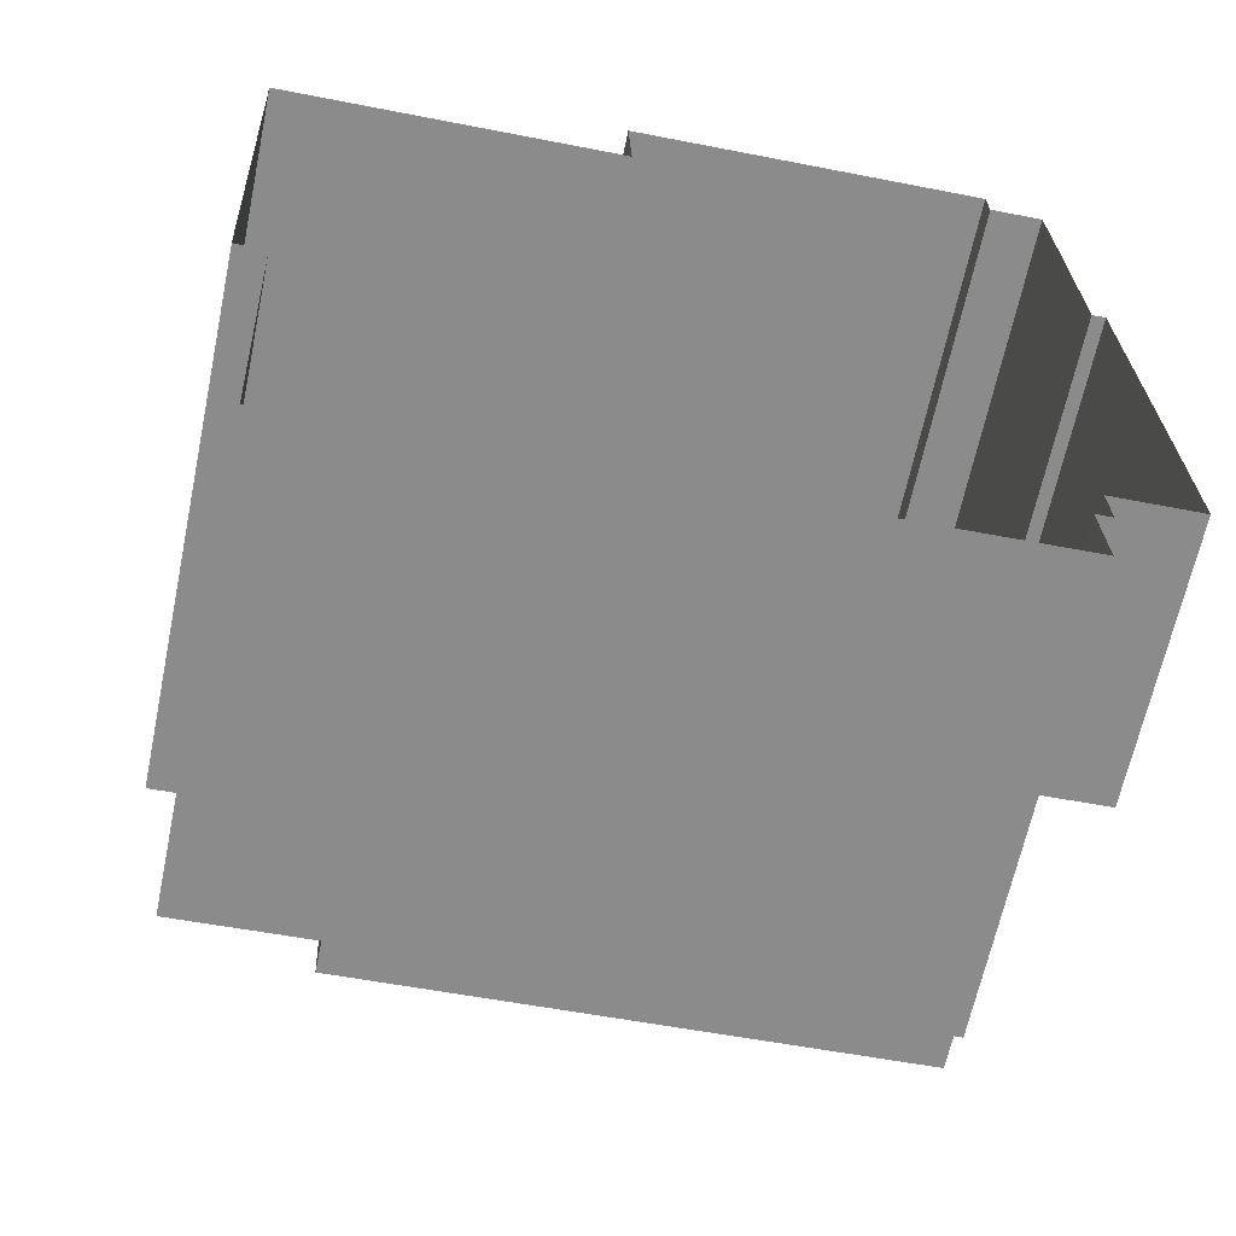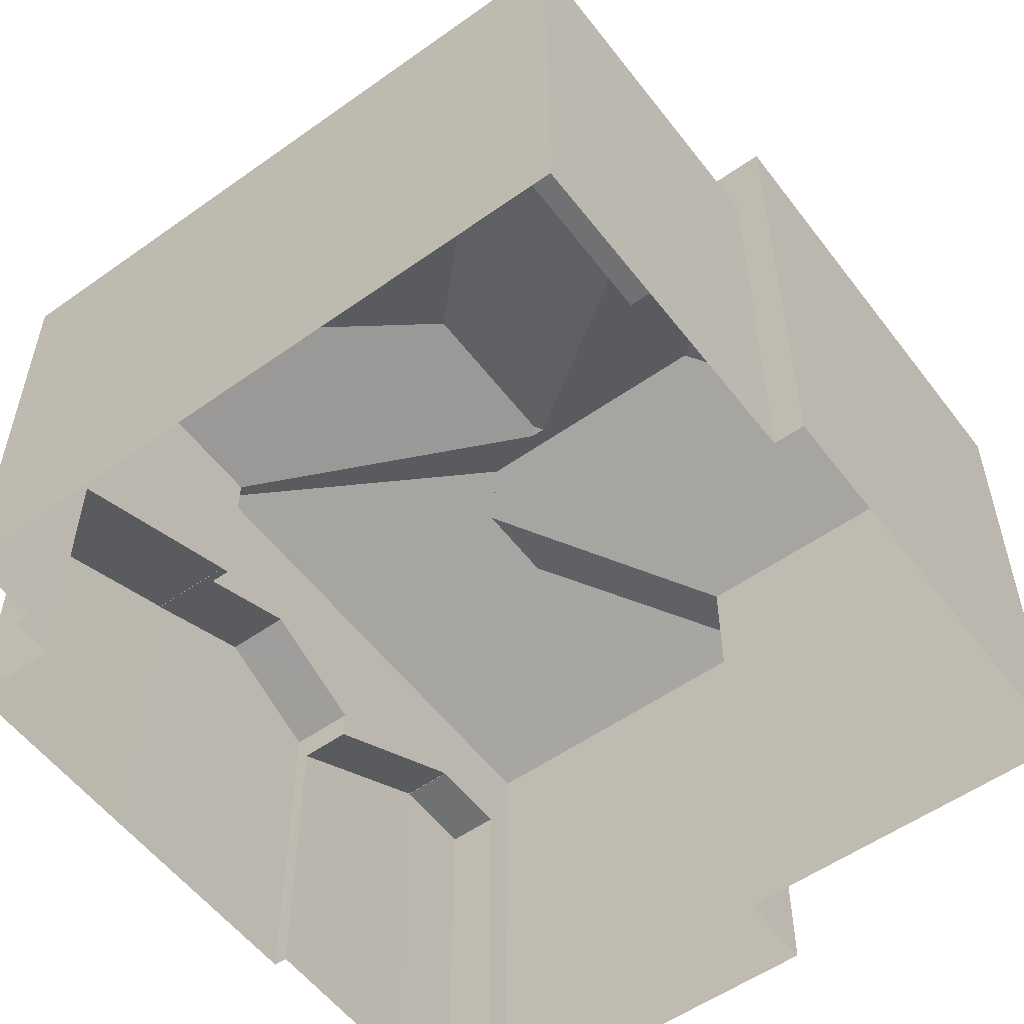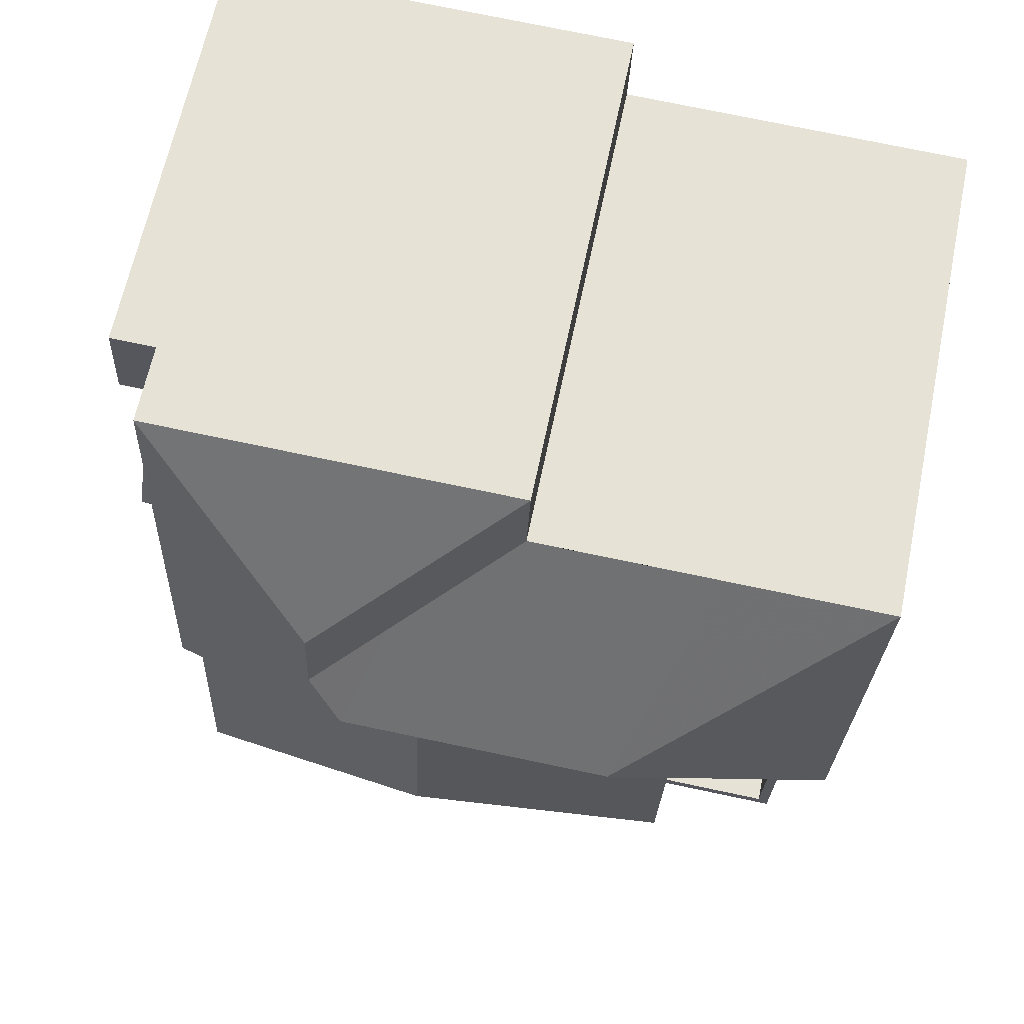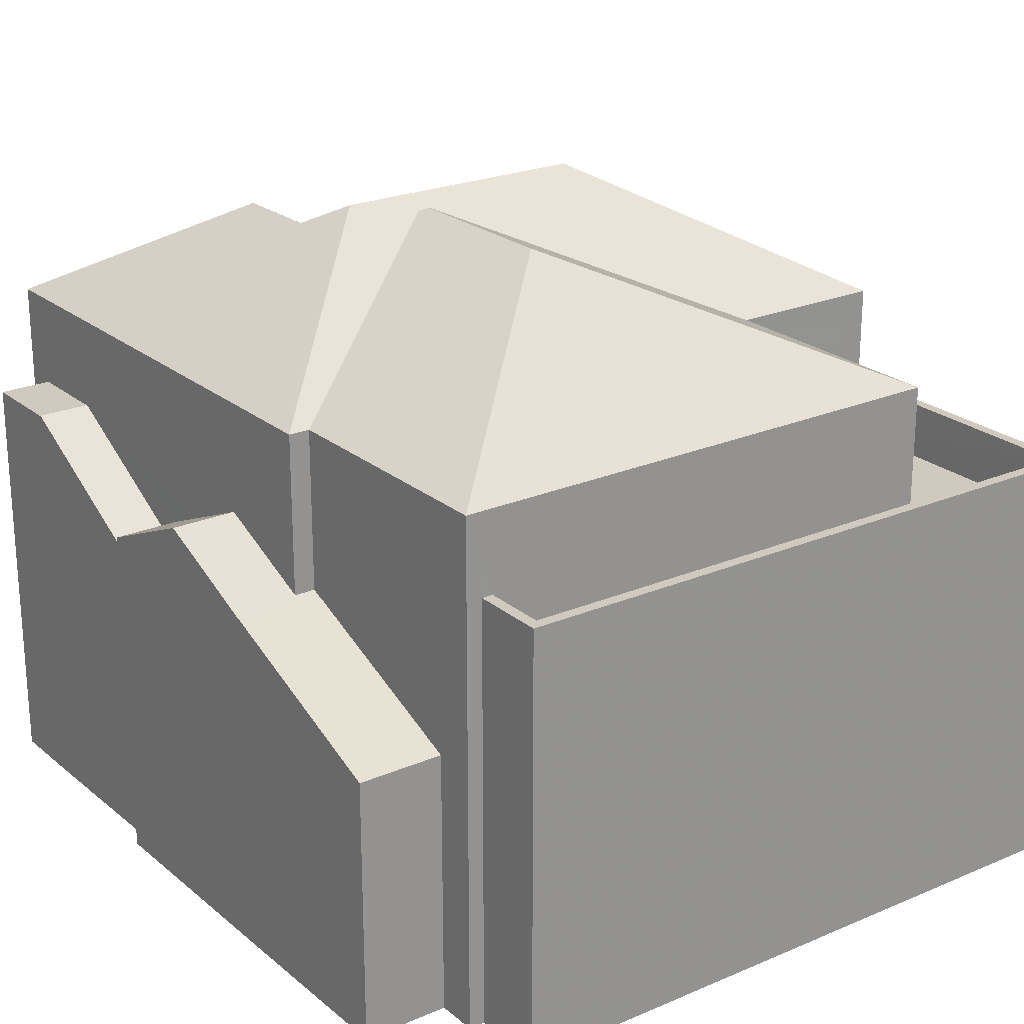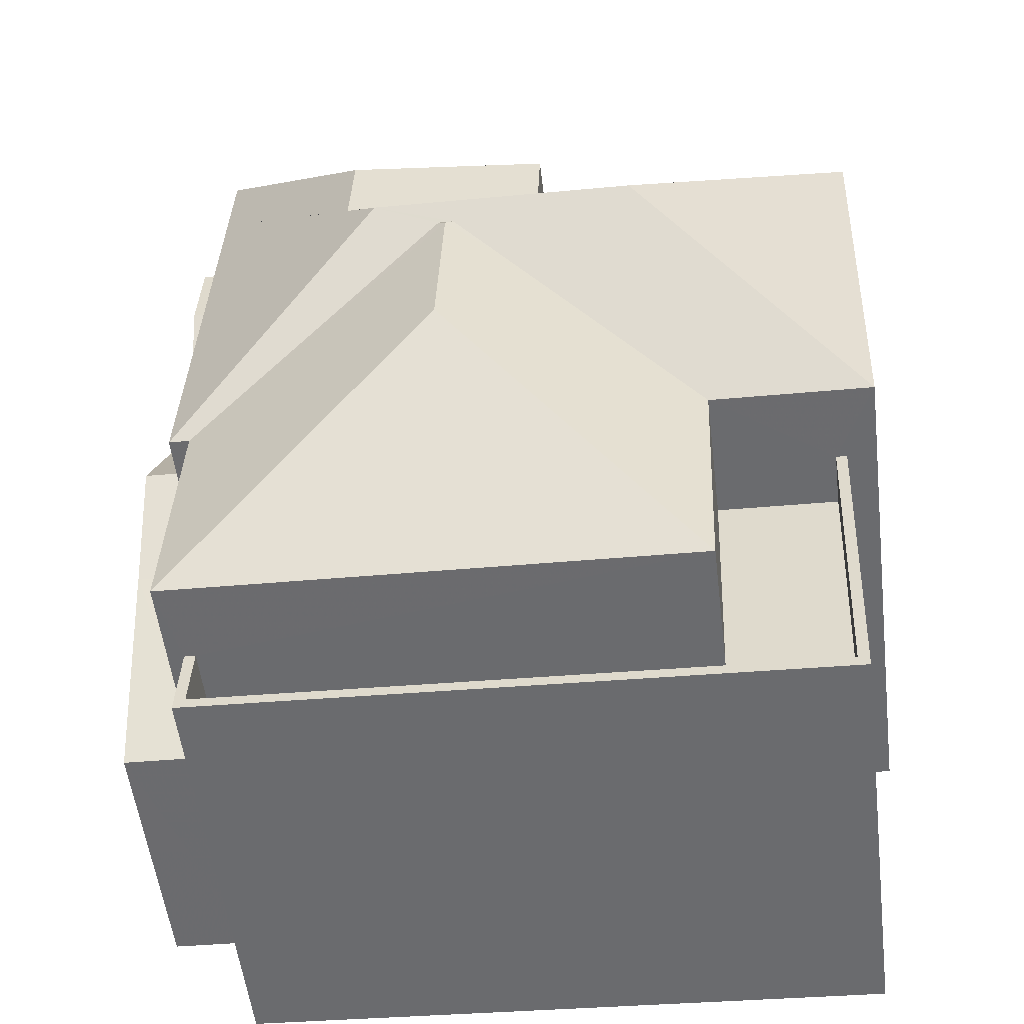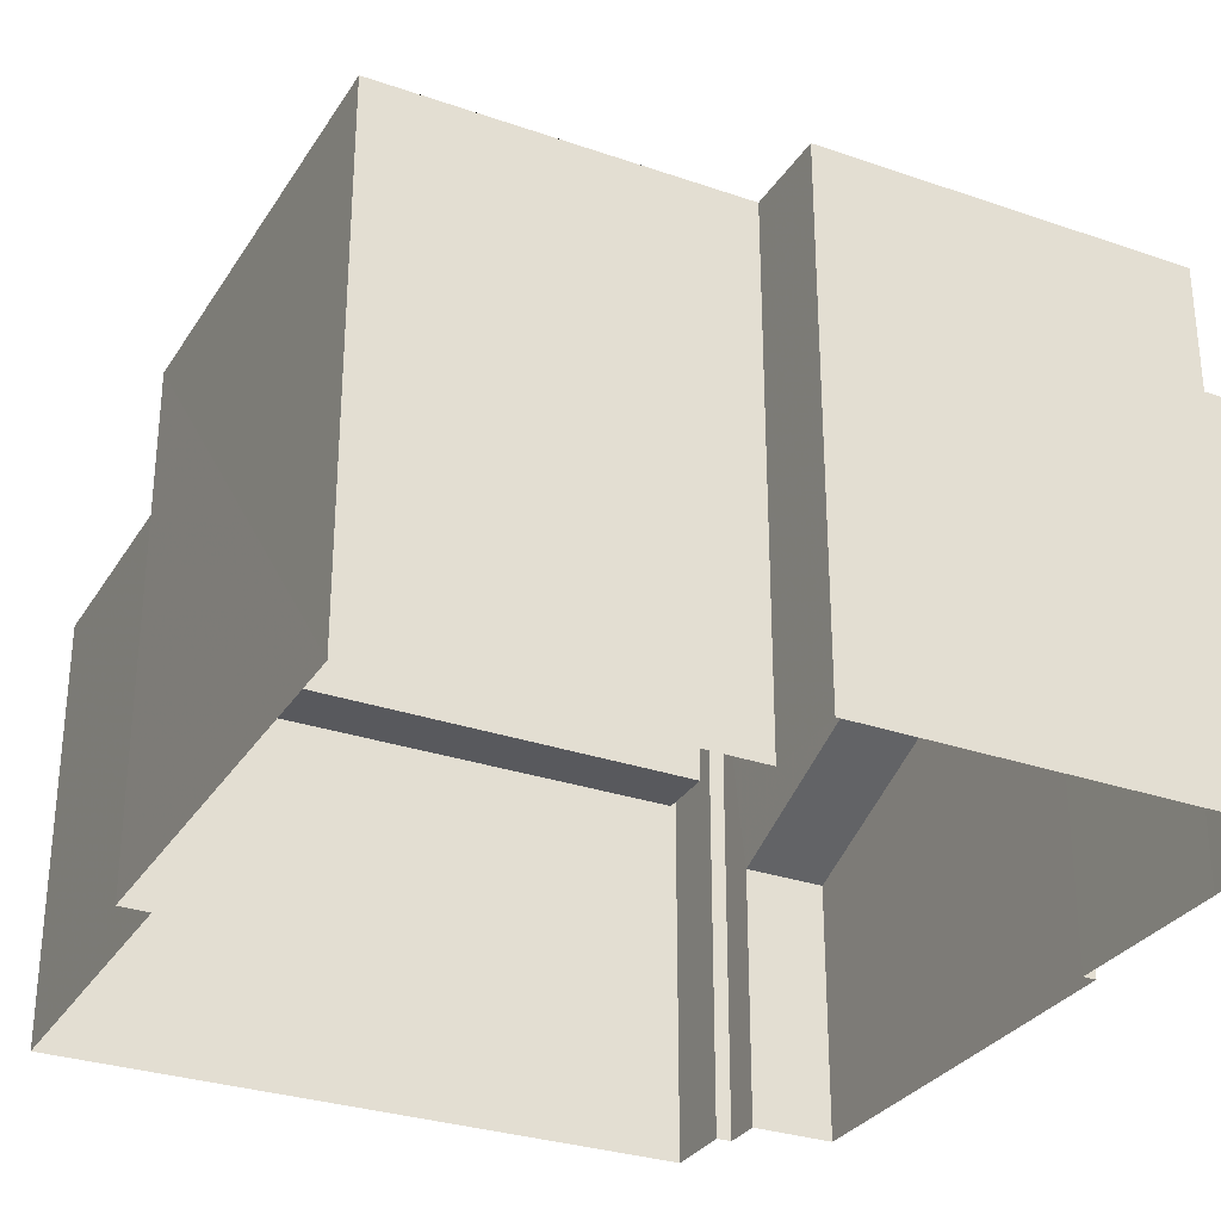
<metadata>
{"format":"obj","ext":"obj","renderer":"f3d","projection":"perspective","resolution":1024,"background":"white","views":[{"elev":-64.1,"azim":168.2,"up":"+Y"},{"elev":-55.2,"azim":34.3,"up":"+Z"},{"elev":63.7,"azim":11.6,"up":"+Y"},{"elev":23.0,"azim":-38.5,"up":"+Z"},{"elev":-54.0,"azim":6.9,"up":"+Y"},{"elev":-30.2,"azim":151.0,"up":"+Z"}]}
</metadata>
<code>
v 1.221e+04 -1.547e+04 19.9
v 1.221e+04 -1.547e+04 19.9
v 1.221e+04 -1.547e+04 19.9
v 1.221e+04 -1.548e+04 19.9
v 1.221e+04 -1.548e+04 19.9
v 1.221e+04 -1.548e+04 19.9
v 1.222e+04 -1.547e+04 19.9
v 1.221e+04 -1.548e+04 19.9
v 1.221e+04 -1.548e+04 19.9
v 1.221e+04 -1.547e+04 19.9
v 1.222e+04 -1.547e+04 19.9
v 1.222e+04 -1.549e+04 19.89
v 1.221e+04 -1.549e+04 19.9
v 1.221e+04 -1.549e+04 19.9
v 1.222e+04 -1.547e+04 19.89
v 1.222e+04 -1.548e+04 19.89
v 1.222e+04 -1.547e+04 19.89
v 1.222e+04 -1.548e+04 19.89
v 1.221e+04 -1.549e+04 19.9
v 1.221e+04 -1.548e+04 25.52
v 1.221e+04 -1.547e+04 27.36
v 1.221e+04 -1.547e+04 27.36
v 1.221e+04 -1.548e+04 25.52
v 1.221e+04 -1.547e+04 27.35
v 1.221e+04 -1.547e+04 27.35
v 1.221e+04 -1.547e+04 27.35
v 1.221e+04 -1.547e+04 27.35
v 1.221e+04 -1.548e+04 26.42
v 1.221e+04 -1.548e+04 26.11
v 1.221e+04 -1.548e+04 27.03
v 1.221e+04 -1.548e+04 27.03
v 1.221e+04 -1.548e+04 26.11
v 1.221e+04 -1.548e+04 26.72
v 1.221e+04 -1.548e+04 26.11
v 1.221e+04 -1.548e+04 26.18
v 1.221e+04 -1.548e+04 26.11
v 1.221e+04 -1.548e+04 26.18
v 1.221e+04 -1.548e+04 26.18
v 1.221e+04 -1.548e+04 26.18
v 1.221e+04 -1.548e+04 24.66
v 1.221e+04 -1.548e+04 26.11
v 1.221e+04 -1.548e+04 24.65
v 1.221e+04 -1.548e+04 26.11
v 1.221e+04 -1.549e+04 29.05
v 1.222e+04 -1.548e+04 31.17
v 1.221e+04 -1.548e+04 29.05
v 1.222e+04 -1.548e+04 31.11
v 1.222e+04 -1.548e+04 31.05
v 1.222e+04 -1.548e+04 31.17
v 1.222e+04 -1.548e+04 30.75
v 1.222e+04 -1.548e+04 31.11
v 1.222e+04 -1.548e+04 30.55
v 1.222e+04 -1.548e+04 29.05
v 1.222e+04 -1.549e+04 29.05
v 1.222e+04 -1.547e+04 29.05
v 1.222e+04 -1.547e+04 29.05
v 1.222e+04 -1.547e+04 29.05
v 1.222e+04 -1.547e+04 29.05
v 1.222e+04 -1.548e+04 26.61
v 1.222e+04 -1.548e+04 26.61
v 1.222e+04 -1.549e+04 26.61
v 1.222e+04 -1.549e+04 26.61
v 1.221e+04 -1.549e+04 26.61
v 1.221e+04 -1.549e+04 26.61
v 1.221e+04 -1.549e+04 27.61
v 1.221e+04 -1.549e+04 27.61
v 1.221e+04 -1.549e+04 27.61
v 1.222e+04 -1.548e+04 27.61
v 1.222e+04 -1.549e+04 27.61
v 1.222e+04 -1.548e+04 27.61
v 1.221e+04 -1.549e+04 27.61
v 1.222e+04 -1.549e+04 27.61
v 1.222e+04 -1.548e+04 30.47
v 1.222e+04 -1.548e+04 30.23
v 1.222e+04 -1.547e+04 29.05
v 1.221e+04 -1.547e+04 30.95
v 1.221e+04 -1.548e+04 30.95
v 1.221e+04 -1.548e+04 30.62
v 1.221e+04 -1.547e+04 29.05
v 1.221e+04 -1.547e+04 29.06
v 1.221e+04 -1.548e+04 29.05
v 1.221e+04 -1.548e+04 29.4
v 1.221e+04 -1.548e+04 29.38
v 1.221e+04 -1.548e+04 29.05
v 1.221e+04 -1.548e+04 31.33
v 1.221e+04 -1.548e+04 29.05
v 1.222e+04 -1.548e+04 31.33
v 1.222e+04 -1.548e+04 29.05
v 1.222e+04 -1.547e+04 29.05
f 1 2 3
f 4 5 6
f 7 6 1
f 8 4 9
f 3 10 11
f 12 13 14
f 15 16 17
f 15 18 16
f 19 9 14
f 7 3 11
f 17 16 7
f 16 12 14
f 7 1 3
f 4 6 7
f 16 9 4
f 16 14 9
f 16 4 7
f 20 21 22
f 20 23 21
f 24 25 26
f 24 27 25
f 28 29 30
f 31 28 30
f 28 32 29
f 30 33 31
f 34 35 36
f 30 36 33
f 34 37 35
f 38 35 39
f 36 38 33
f 36 35 38
f 40 41 42
f 40 43 41
f 44 45 46
f 45 47 48
f 46 45 48
f 44 49 45
f 45 49 50
f 45 50 51
f 49 52 50
f 53 49 54
f 53 52 49
f 44 54 49
f 47 45 51
f 55 56 57
f 58 55 57
f 59 60 61
f 59 61 62
f 61 63 62
f 61 64 63
f 65 66 67
f 68 69 70
f 66 71 67
f 70 69 72
f 67 71 72
f 69 67 72
f 73 74 75
f 74 58 75
f 58 57 75
f 73 76 77
f 73 75 76
f 78 77 76
f 76 79 80
f 76 80 78
f 79 81 80
f 82 80 81
f 83 82 81
f 79 76 75
f 83 81 84
f 46 85 86
f 46 48 85
f 48 47 85
f 85 51 87
f 87 50 88
f 87 51 50
f 47 51 85
f 52 53 88
f 50 52 88
f 80 85 78
f 85 87 74
f 73 85 74
f 77 85 73
f 78 85 77
f 55 58 87
f 56 55 89
f 58 74 87
f 89 55 87
f 89 87 88
f 80 82 85
f 85 83 86
f 83 84 86
f 82 83 85
f 26 1 20
f 26 20 22
f 1 6 20
f 26 22 21
f 24 26 21
f 27 2 25
f 27 3 2
f 26 2 1
f 26 25 2
f 32 20 29
f 29 20 5
f 32 23 20
f 5 20 6
f 30 29 36
f 36 5 4
f 36 29 5
f 8 42 4
f 4 42 36
f 42 41 36
f 9 42 8
f 9 40 42
f 34 41 43
f 34 36 41
f 9 19 40
f 19 44 40
f 34 43 37
f 37 43 46
f 43 44 46
f 40 44 43
f 64 61 65
f 14 66 19
f 61 54 65
f 19 66 44
f 65 54 44
f 66 65 44
f 54 60 53
f 54 61 60
f 7 56 17
f 7 57 56
f 59 62 69
f 68 59 69
f 69 62 63
f 67 69 63
f 64 67 63
f 64 65 67
f 72 13 12
f 72 71 13
f 14 13 71
f 66 14 71
f 16 72 12
f 16 70 72
f 3 27 10
f 38 81 33
f 10 27 79
f 21 81 79
f 23 32 21
f 27 24 21
f 28 31 21
f 33 81 31
f 32 28 21
f 27 21 79
f 31 81 21
f 79 11 10
f 79 75 11
f 57 7 11
f 75 57 11
f 84 81 38
f 39 84 38
f 56 15 17
f 56 89 15
f 88 18 15
f 89 88 15
f 68 53 60
f 53 68 88
f 88 70 18
f 59 68 60
f 18 70 16
f 68 70 88
f 46 86 35
f 37 46 35
f 86 84 39
f 35 86 39

</code>
